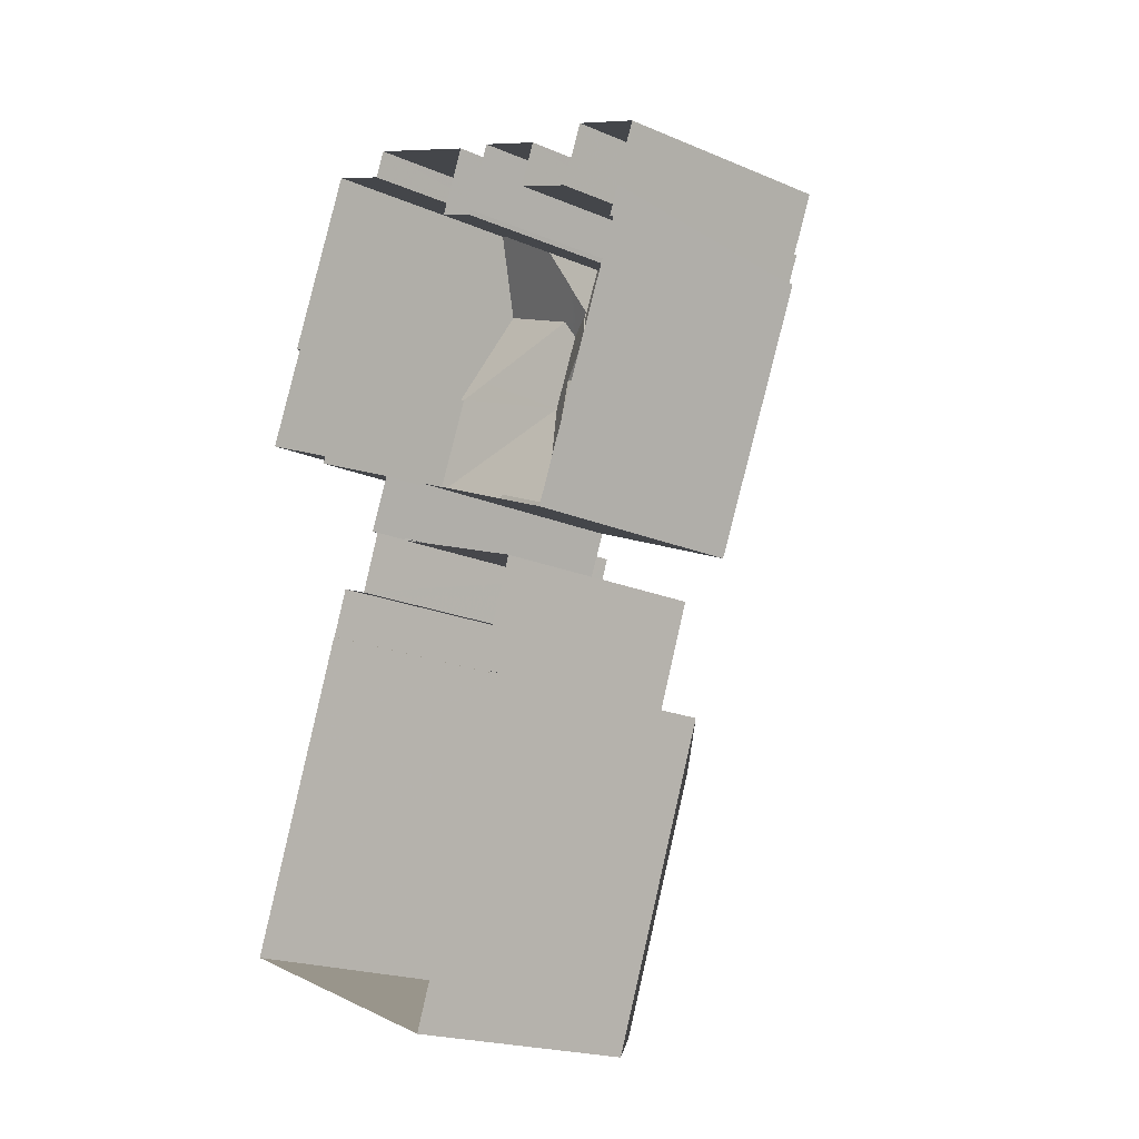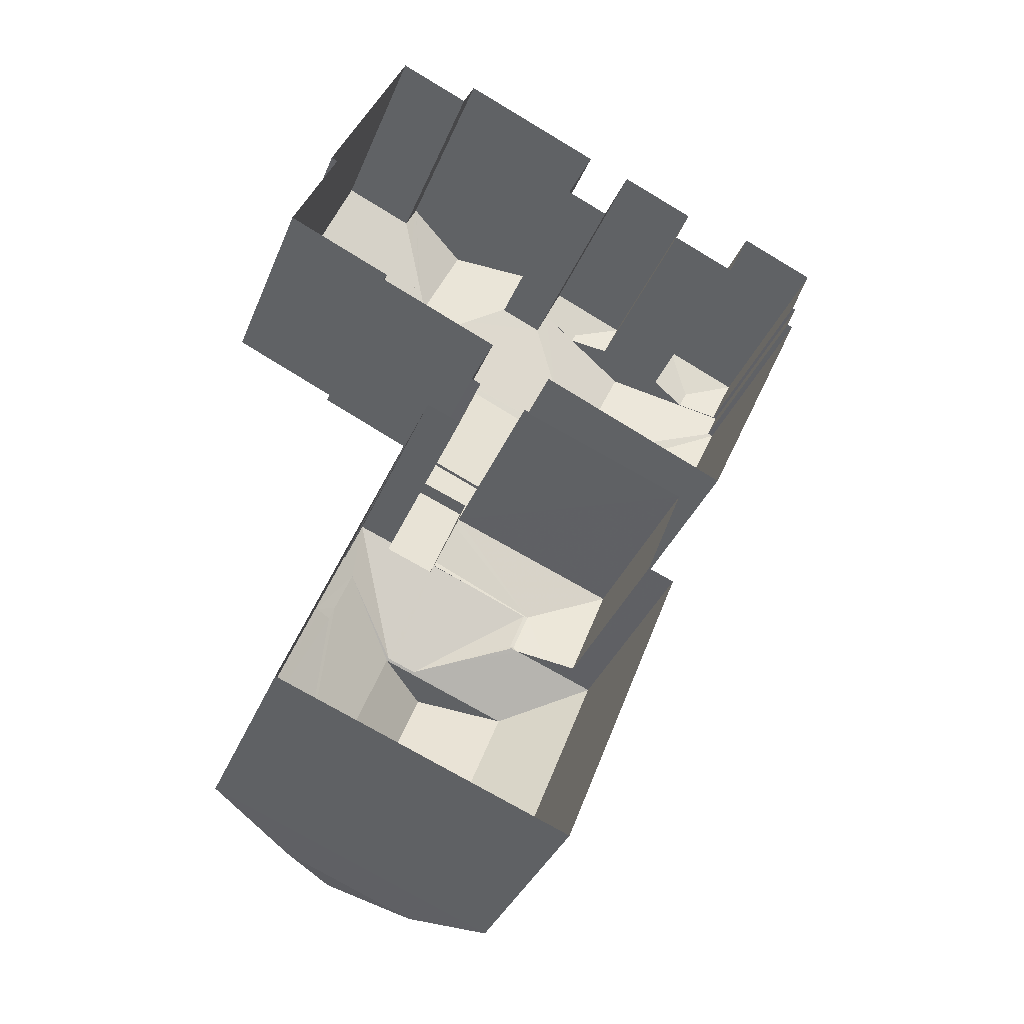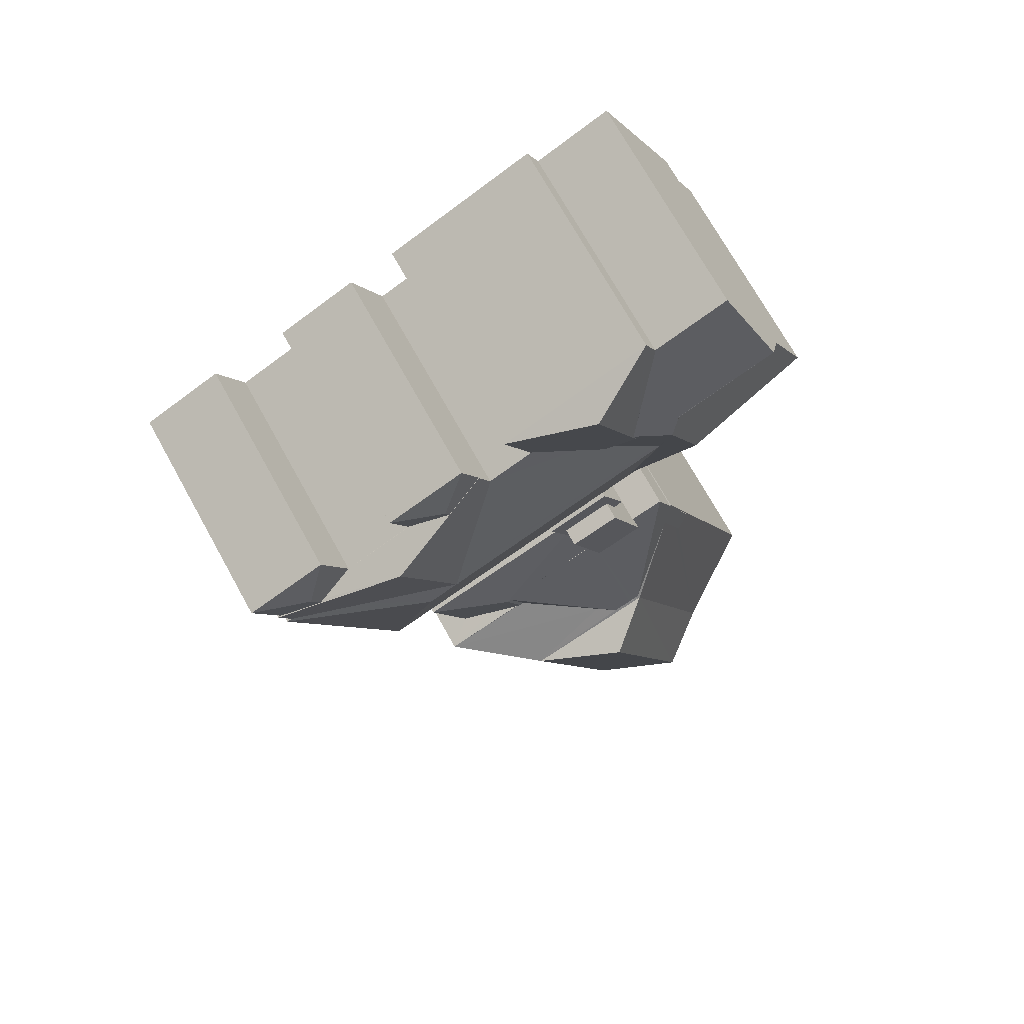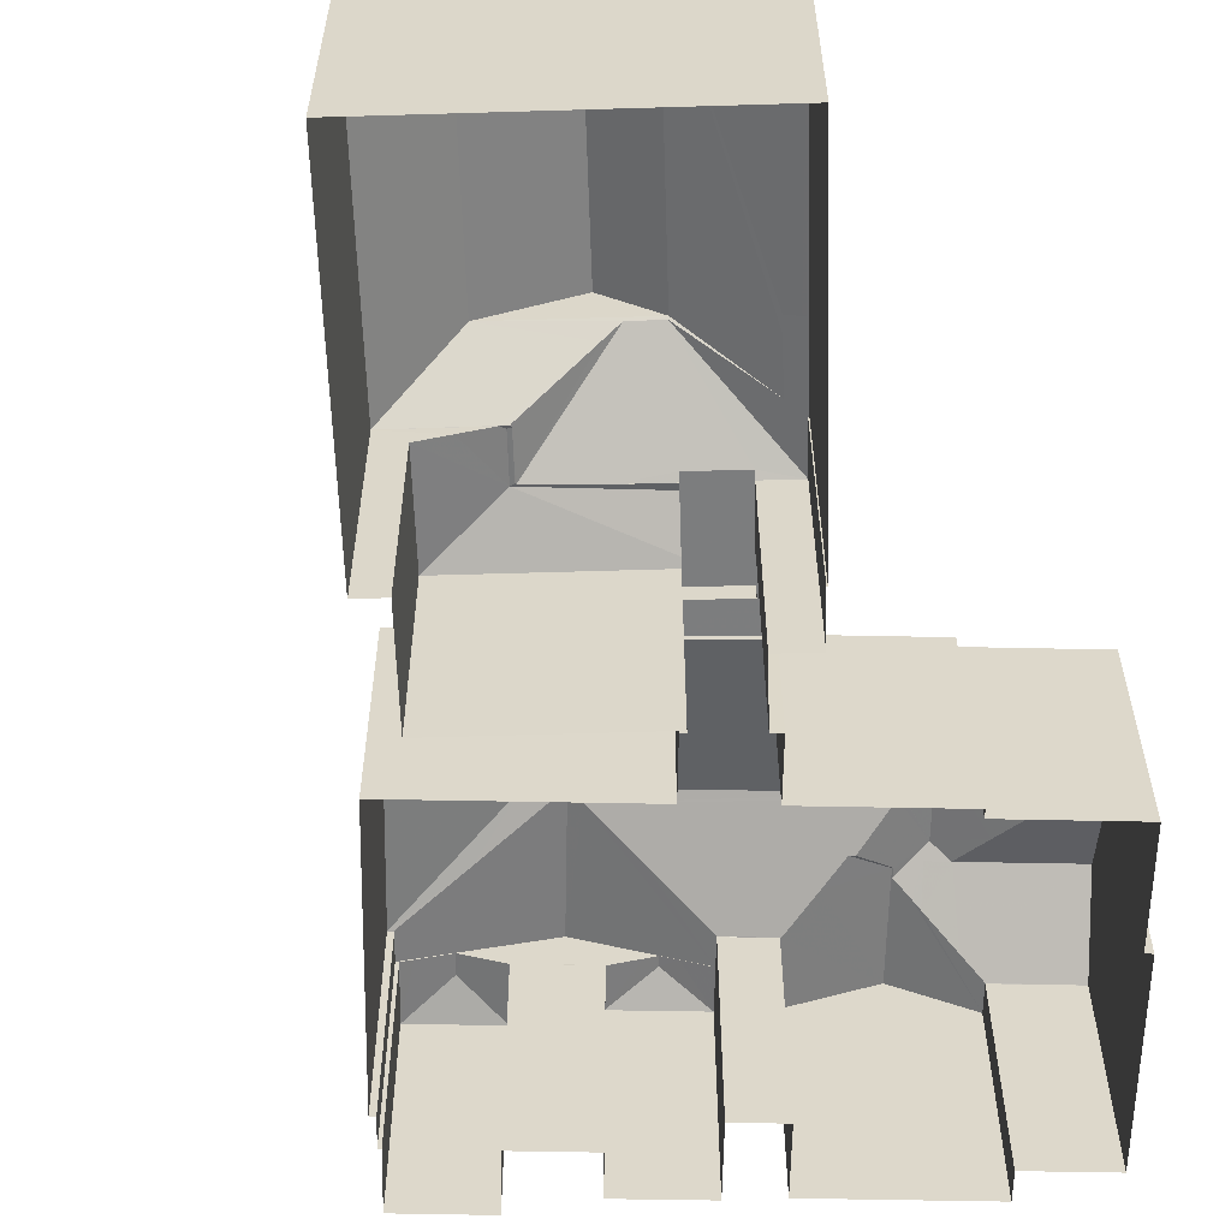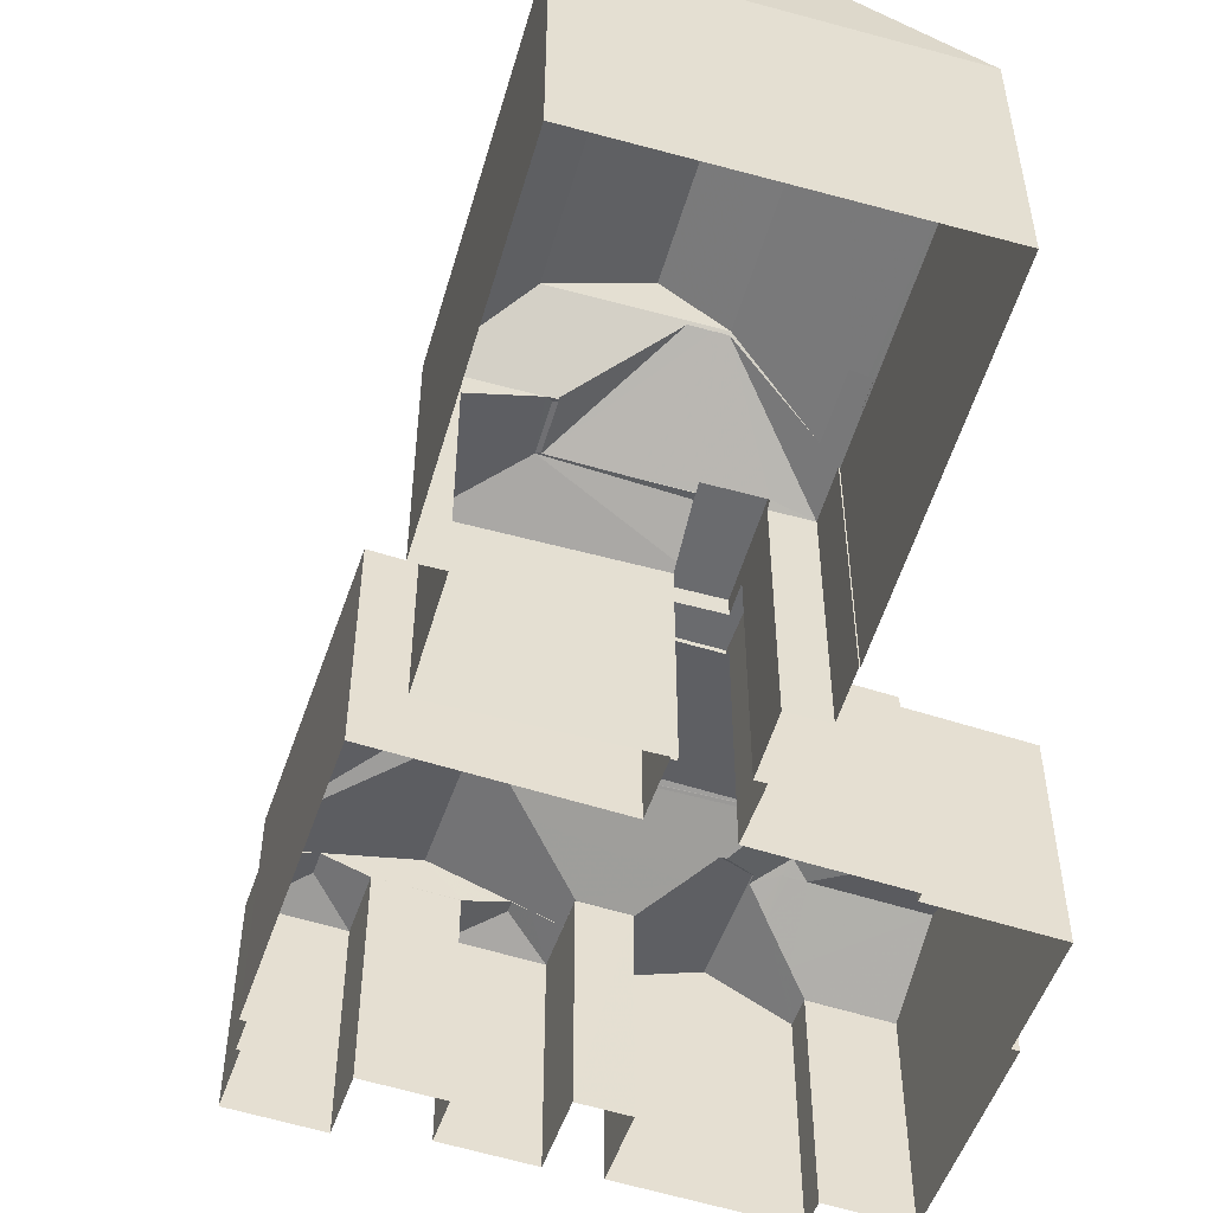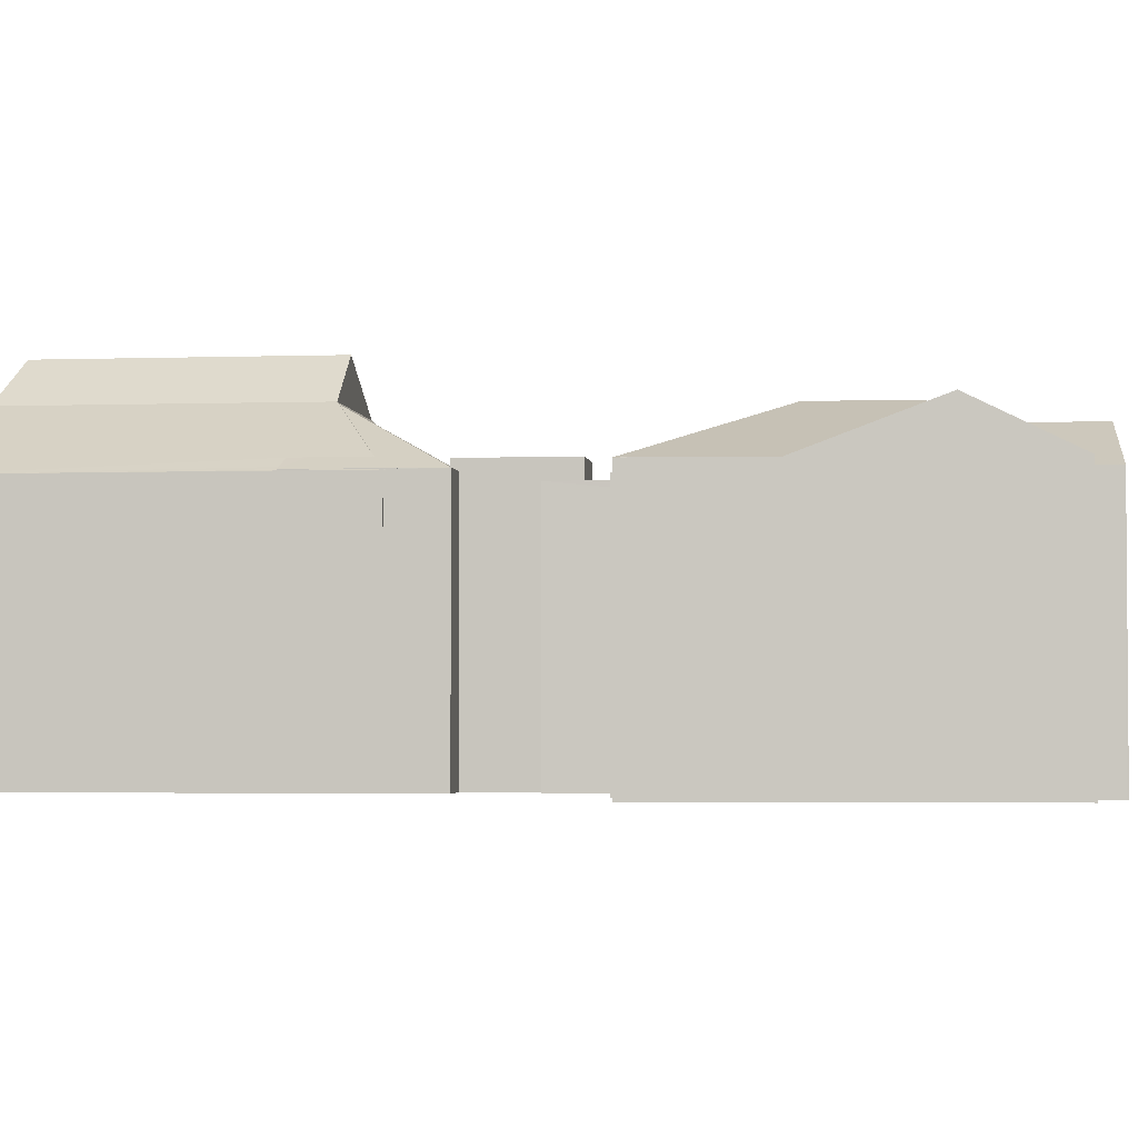
<metadata>
{"format":"obj","ext":"obj","renderer":"f3d","projection":"perspective","resolution":1024,"background":"white","views":[{"elev":-20.4,"azim":-127.5,"up":"+Y"},{"elev":-35.4,"azim":159.8,"up":"+Y"},{"elev":72.4,"azim":-29.1,"up":"+Y"},{"elev":-59.0,"azim":23.0,"up":"+Z"},{"elev":-53.4,"azim":5.0,"up":"+Z"},{"elev":-3.0,"azim":118.1,"up":"+Z"}]}
</metadata>
<code>
v -1.253e+04 -3.799e+04 41.52
v -1.253e+04 -3.799e+04 41.52
v -1.253e+04 -3.799e+04 41.52
v -1.253e+04 -3.799e+04 41.52
v -1.253e+04 -3.799e+04 41.52
v -1.253e+04 -3.799e+04 41.52
v -1.253e+04 -3.799e+04 41.52
v -1.253e+04 -3.799e+04 41.52
v -1.252e+04 -3.798e+04 41.35
v -1.253e+04 -3.798e+04 41.49
v -1.253e+04 -3.799e+04 41.35
v -1.253e+04 -3.799e+04 41.39
v -1.253e+04 -3.799e+04 41.35
v -1.253e+04 -3.799e+04 41.4
v -1.254e+04 -3.799e+04 41.35
v -1.253e+04 -3.798e+04 41.49
v -1.253e+04 -3.798e+04 42.43
v -1.253e+04 -3.798e+04 41.64
v -1.252e+04 -3.798e+04 41.49
v -1.253e+04 -3.798e+04 42.41
v -1.253e+04 -3.798e+04 42.43
v -1.254e+04 -3.798e+04 41.36
v -1.254e+04 -3.798e+04 41.35
v -1.254e+04 -3.798e+04 41.35
v -1.254e+04 -3.798e+04 41.37
v -1.254e+04 -3.798e+04 41.84
v -1.253e+04 -3.798e+04 41.35
v -1.253e+04 -3.798e+04 41.35
v -1.253e+04 -3.798e+04 41.36
v -1.253e+04 -3.798e+04 41.71
v -1.253e+04 -3.798e+04 41.97
v -1.253e+04 -3.798e+04 42.38
v -1.253e+04 -3.798e+04 41.97
v -1.253e+04 -3.798e+04 41.88
v -1.253e+04 -3.798e+04 42.43
v -1.253e+04 -3.798e+04 42.32
v -1.253e+04 -3.798e+04 42.42
v -1.253e+04 -3.798e+04 42.42
v -1.253e+04 -3.798e+04 42.41
v -1.252e+04 -3.798e+04 41.35
v -1.254e+04 -3.798e+04 41.35
v -1.254e+04 -3.798e+04 41.36
v -1.254e+04 -3.798e+04 41.35
v -1.254e+04 -3.798e+04 41.68
v -1.254e+04 -3.798e+04 41.72
v -1.254e+04 -3.798e+04 41.72
v -1.254e+04 -3.798e+04 41.45
v -1.254e+04 -3.798e+04 41.35
v -1.254e+04 -3.798e+04 41.36
v -1.254e+04 -3.798e+04 41.35
v -1.253e+04 -3.798e+04 41.36
v -1.254e+04 -3.798e+04 42.43
v -1.254e+04 -3.798e+04 41.36
v -1.253e+04 -3.798e+04 42.43
v -1.253e+04 -3.798e+04 41.36
v -1.253e+04 -3.798e+04 41.34
v -1.253e+04 -3.798e+04 41.6
v -1.253e+04 -3.798e+04 41.34
v -1.253e+04 -3.798e+04 41.34
v -1.253e+04 -3.798e+04 41.75
v -1.253e+04 -3.798e+04 41.75
v -1.253e+04 -3.798e+04 41.63
v -1.253e+04 -3.798e+04 41.34
v -1.253e+04 -3.798e+04 41.36
v -1.253e+04 -3.798e+04 41.34
v -1.253e+04 -3.798e+04 42.41
v -1.253e+04 -3.798e+04 42.39
v -1.253e+04 -3.798e+04 42.39
v -1.253e+04 -3.798e+04 42.41
v -1.253e+04 -3.798e+04 42.18
v -1.253e+04 -3.797e+04 41.34
v -1.253e+04 -3.798e+04 42.07
v -1.253e+04 -3.798e+04 42.07
v -1.253e+04 -3.798e+04 41.63
v -1.253e+04 -3.798e+04 41.34
v -1.253e+04 -3.798e+04 42.39
v -1.253e+04 -3.798e+04 41.34
v -1.253e+04 -3.798e+04 41.34
v -1.253e+04 -3.798e+04 41.33
v -1.252e+04 -3.797e+04 41.33
v -1.252e+04 -3.798e+04 42.57
v -1.253e+04 -3.798e+04 42.57
v -1.253e+04 -3.798e+04 42.57
v -1.253e+04 -3.798e+04 42.57
v -1.253e+04 -3.798e+04 42.57
v -1.252e+04 -3.798e+04 41.33
v -1.252e+04 -3.798e+04 41.61
v -1.253e+04 -3.798e+04 42.24
v -1.252e+04 -3.798e+04 41.34
v -1.252e+04 -3.798e+04 41.33
v -1.253e+04 -3.798e+04 42.78
v -1.253e+04 -3.798e+04 42.78
v -1.252e+04 -3.798e+04 41.34
v -1.252e+04 -3.798e+04 41.34
v -1.253e+04 -3.799e+04 42.07
v -1.253e+04 -3.799e+04 42.07
v -1.253e+04 -3.799e+04 42.07
v -1.253e+04 -3.799e+04 42.07
v -1.253e+04 -3.799e+04 41.75
v -1.253e+04 -3.799e+04 41.8
v -1.253e+04 -3.799e+04 41.77
v -1.253e+04 -3.799e+04 41.79
v -1.253e+04 -3.799e+04 41.8
v -1.253e+04 -3.799e+04 41.78
v -1.253e+04 -3.799e+04 41.79
v -1.253e+04 -3.799e+04 41.8
v -1.253e+04 -3.799e+04 41.78
v -1.253e+04 -3.799e+04 41.42
v -1.253e+04 -3.799e+04 41.73
v -1.253e+04 -3.799e+04 41.74
v -1.253e+04 -3.799e+04 41.1
v -1.253e+04 -3.799e+04 41.1
v -1.253e+04 -3.799e+04 41.2
v -1.253e+04 -3.799e+04 41.1
v -1.253e+04 -3.799e+04 41.74
v -1.253e+04 -3.799e+04 41.77
v -1.253e+04 -3.799e+04 43.46
v -1.253e+04 -3.799e+04 43.46
v -1.253e+04 -3.799e+04 41.88
v -1.253e+04 -3.799e+04 41.77
v -1.253e+04 -3.799e+04 41.88
v -1.253e+04 -3.799e+04 41.77
v -1.253e+04 -3.799e+04 41.77
v -1.253e+04 -3.799e+04 43.46
v -1.253e+04 -3.799e+04 43.46
v -1.253e+04 -3.799e+04 42.07
v -1.252e+04 -3.799e+04 41.77
v -1.252e+04 -3.799e+04 42.06
v -1.252e+04 -3.799e+04 42.06
v -1.252e+04 -3.799e+04 41.77
v -1.252e+04 -3.799e+04 41.83
v -1.253e+04 -3.799e+04 41.77
v -1.253e+04 -3.799e+04 43.12
v -1.252e+04 -3.799e+04 41.75
v -1.252e+04 -3.8e+04 41.73
v -1.253e+04 -3.799e+04 41.73
v -1.252e+04 -3.8e+04 43.53
v -1.253e+04 -3.799e+04 41.75
v -1.253e+04 -3.799e+04 41.75
v -1.253e+04 -3.799e+04 43.53
v -1.253e+04 -3.8e+04 43.53
v -1.253e+04 -3.8e+04 41.73
v -1.253e+04 -3.799e+04 43.53
v -1.253e+04 -3.799e+04 41.73
v -1.253e+04 -3.799e+04 41.73
v -1.253e+04 -3.8e+04 44.79
v -1.253e+04 -3.799e+04 44.79
v -1.253e+04 -3.799e+04 34.77
v -1.253e+04 -3.799e+04 34.77
v -1.253e+04 -3.799e+04 34.77
v -1.253e+04 -3.799e+04 34.77
v -1.253e+04 -3.799e+04 34.77
v -1.253e+04 -3.799e+04 34.77
v -1.254e+04 -3.798e+04 34.77
v -1.254e+04 -3.799e+04 34.77
v -1.254e+04 -3.798e+04 34.77
v -1.253e+04 -3.798e+04 34.77
v -1.253e+04 -3.798e+04 34.77
v -1.252e+04 -3.798e+04 34.77
v -1.252e+04 -3.798e+04 34.77
v -1.254e+04 -3.798e+04 34.77
v -1.254e+04 -3.798e+04 34.77
v -1.254e+04 -3.798e+04 34.77
v -1.254e+04 -3.798e+04 34.77
v -1.254e+04 -3.798e+04 34.77
v -1.253e+04 -3.798e+04 34.77
v -1.253e+04 -3.798e+04 34.77
v -1.253e+04 -3.798e+04 34.77
v -1.253e+04 -3.798e+04 34.77
v -1.253e+04 -3.798e+04 34.77
v -1.253e+04 -3.797e+04 34.77
v -1.253e+04 -3.798e+04 34.77
v -1.252e+04 -3.797e+04 34.77
v -1.252e+04 -3.798e+04 34.77
v -1.252e+04 -3.798e+04 34.77
v -1.252e+04 -3.798e+04 34.77
v -1.253e+04 -3.799e+04 34.77
v -1.253e+04 -3.799e+04 34.77
v -1.253e+04 -3.799e+04 34.77
v -1.253e+04 -3.799e+04 34.77
v -1.253e+04 -3.799e+04 34.77
v -1.253e+04 -3.799e+04 34.77
v -1.253e+04 -3.799e+04 34.77
v -1.253e+04 -3.799e+04 34.77
v -1.253e+04 -3.8e+04 34.77
v -1.252e+04 -3.8e+04 34.77
f 3 2 148
f 149 3 148
f 150 151 5
f 8 150 5
f 4 13 2
f 2 13 148
f 4 14 13
f 148 13 152
f 12 6 11
f 153 11 151
f 151 11 5
f 11 6 5
f 14 4 6
f 12 14 6
f 15 24 154
f 155 15 154
f 23 154 24
f 23 156 154
f 28 78 157
f 157 78 158
f 27 78 28
f 159 94 160
f 160 94 9
f 94 40 9
f 13 15 155
f 152 13 155
f 9 153 160
f 9 11 153
f 48 50 161
f 162 48 161
f 161 41 163
f 161 50 41
f 43 164 163
f 41 43 163
f 49 53 47
f 64 42 52
f 42 44 52
f 46 53 52
f 47 53 46
f 44 46 52
f 55 57 51
f 61 52 51
f 62 64 52
f 61 62 52
f 57 61 51
f 156 23 165
f 165 23 53
f 23 22 53
f 166 164 63
f 63 43 64
f 43 42 64
f 164 43 63
f 53 48 165
f 165 48 162
f 49 48 53
f 58 59 51
f 29 58 51
f 157 167 58
f 28 157 58
f 58 29 28
f 59 55 51
f 20 39 54
f 63 65 168
f 166 63 168
f 56 169 168
f 65 56 168
f 56 58 167
f 169 56 167
f 77 69 71
f 170 78 77
f 170 158 78
f 170 71 171
f 170 77 71
f 71 79 171
f 171 79 172
f 75 79 71
f 81 86 80
f 73 72 82
f 172 80 173
f 172 79 80
f 86 174 173
f 80 86 173
f 90 174 86
f 90 175 174
f 175 90 176
f 176 90 93
f 90 89 93
f 159 176 93
f 94 159 93
f 97 96 100
f 119 97 120
f 96 1 3
f 177 114 149
f 114 3 149
f 120 100 99
f 100 3 113
f 113 3 114
f 100 96 3
f 120 97 100
f 7 98 8
f 178 150 8
f 8 98 95
f 123 95 121
f 178 8 123
f 123 8 95
f 119 95 97
f 119 121 95
f 1 96 98
f 7 1 98
f 111 112 179
f 180 111 179
f 114 179 112
f 114 177 179
f 178 122 181
f 178 123 122
f 181 145 182
f 134 138 127
f 122 145 181
f 138 122 127
f 138 139 122
f 139 145 122
f 116 115 132
f 99 101 120
f 130 134 127
f 182 136 183
f 182 145 136
f 109 108 144
f 144 111 184
f 184 111 180
f 108 111 144
f 135 185 186
f 135 142 185
f 142 184 185
f 142 144 184
f 135 186 183
f 136 135 183
f 143 147 140
f 1 2 3
f 2 1 4
f 5 6 7
f 8 5 7
f 6 4 7
f 7 4 1
f 9 10 11
f 11 10 12
f 13 14 15
f 9 16 10
f 15 14 17
f 12 18 14
f 14 18 17
f 10 18 12
f 19 16 9
f 20 21 17
f 18 20 17
f 22 23 24
f 25 22 24
f 21 26 17
f 17 26 24
f 26 25 24
f 27 28 29
f 27 29 30
f 31 32 33
f 29 34 30
f 34 32 31
f 30 34 31
f 21 35 36
f 36 32 34
f 35 37 36
f 36 37 32
f 21 38 35
f 35 39 18
f 39 20 18
f 35 38 39
f 24 15 17
f 19 9 40
f 41 42 43
f 41 44 42
f 44 45 46
f 44 41 45
f 46 45 47
f 48 49 50
f 50 47 45
f 50 49 47
f 50 45 41
f 34 29 51
f 36 34 51
f 52 21 36
f 51 52 36
f 26 21 52
f 22 25 53
f 25 26 53
f 26 52 53
f 39 38 54
f 38 21 54
f 21 20 54
f 55 56 57
f 58 56 59
f 59 56 55
f 57 60 61
f 57 56 60
f 61 60 62
f 63 64 65
f 62 60 65
f 64 62 65
f 60 56 65
f 66 67 68
f 66 68 69
f 70 71 69
f 68 70 69
f 72 73 70
f 70 73 71
f 71 74 75
f 71 73 74
f 76 67 66
f 66 30 31
f 66 69 30
f 30 69 27
f 27 77 78
f 27 69 77
f 66 31 33
f 76 66 33
f 79 75 80
f 80 75 81
f 75 74 81
f 82 83 73
f 73 84 74
f 84 81 74
f 85 81 84
f 73 83 84
f 86 81 87
f 85 88 81
f 81 88 87
f 89 90 86
f 87 89 86
f 91 88 92
f 85 84 92
f 88 85 92
f 88 91 87
f 87 91 89
f 91 93 89
f 68 67 92
f 92 32 37
f 76 33 32
f 92 67 76
f 92 76 32
f 35 91 92
f 92 37 35
f 18 10 91
f 18 91 35
f 72 70 82
f 70 68 82
f 83 92 84
f 68 92 82
f 82 92 83
f 19 93 91
f 91 10 16
f 94 93 40
f 19 40 93
f 19 91 16
f 95 96 97
f 95 98 96
f 99 100 101
f 102 103 104
f 101 103 105
f 101 100 103
f 105 103 102
f 104 106 107
f 104 103 106
f 108 109 103
f 109 106 103
f 109 110 106
f 111 103 112
f 111 108 103
f 113 103 100
f 114 112 103
f 113 114 103
f 115 106 110
f 106 116 107
f 115 116 106
f 117 118 105
f 102 117 105
f 101 119 120
f 121 122 123
f 105 118 101
f 124 121 119
f 121 124 122
f 125 124 119
f 125 119 118
f 118 119 101
f 124 126 122
f 126 127 122
f 128 129 127
f 126 128 127
f 130 127 131
f 129 131 127
f 116 132 107
f 132 133 107
f 104 107 102
f 133 117 102
f 107 133 102
f 134 135 136
f 137 135 129
f 138 134 136
f 137 129 128
f 130 135 134
f 131 135 130
f 129 135 131
f 139 138 136
f 140 137 128
f 126 140 128
f 135 141 142
f 137 141 135
f 143 144 142
f 143 142 141
f 139 136 145
f 124 125 140
f 126 124 140
f 132 115 110
f 132 110 133
f 110 144 133
f 110 109 144
f 125 118 140
f 140 117 143
f 143 133 144
f 118 117 140
f 143 117 133
f 137 140 146
f 140 147 146
f 143 141 147
f 141 146 147
f 146 141 137

</code>
